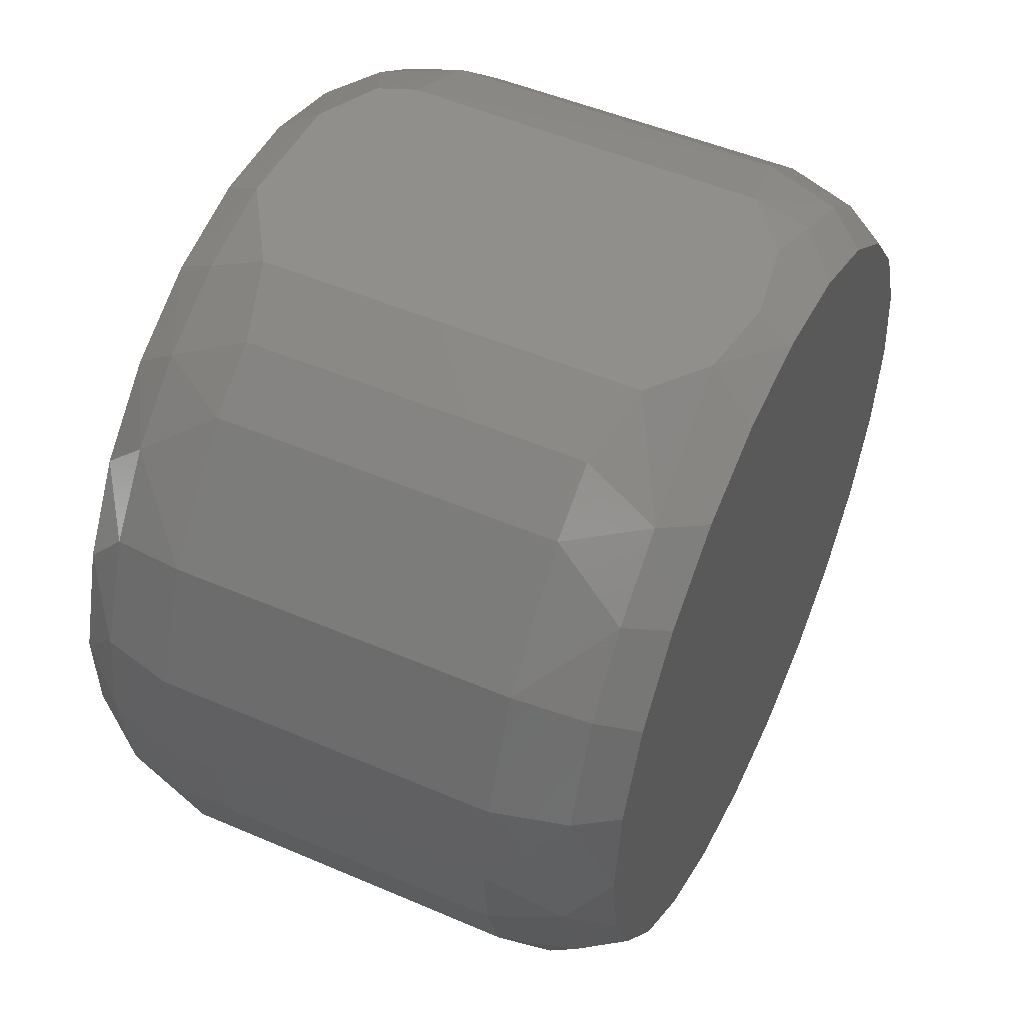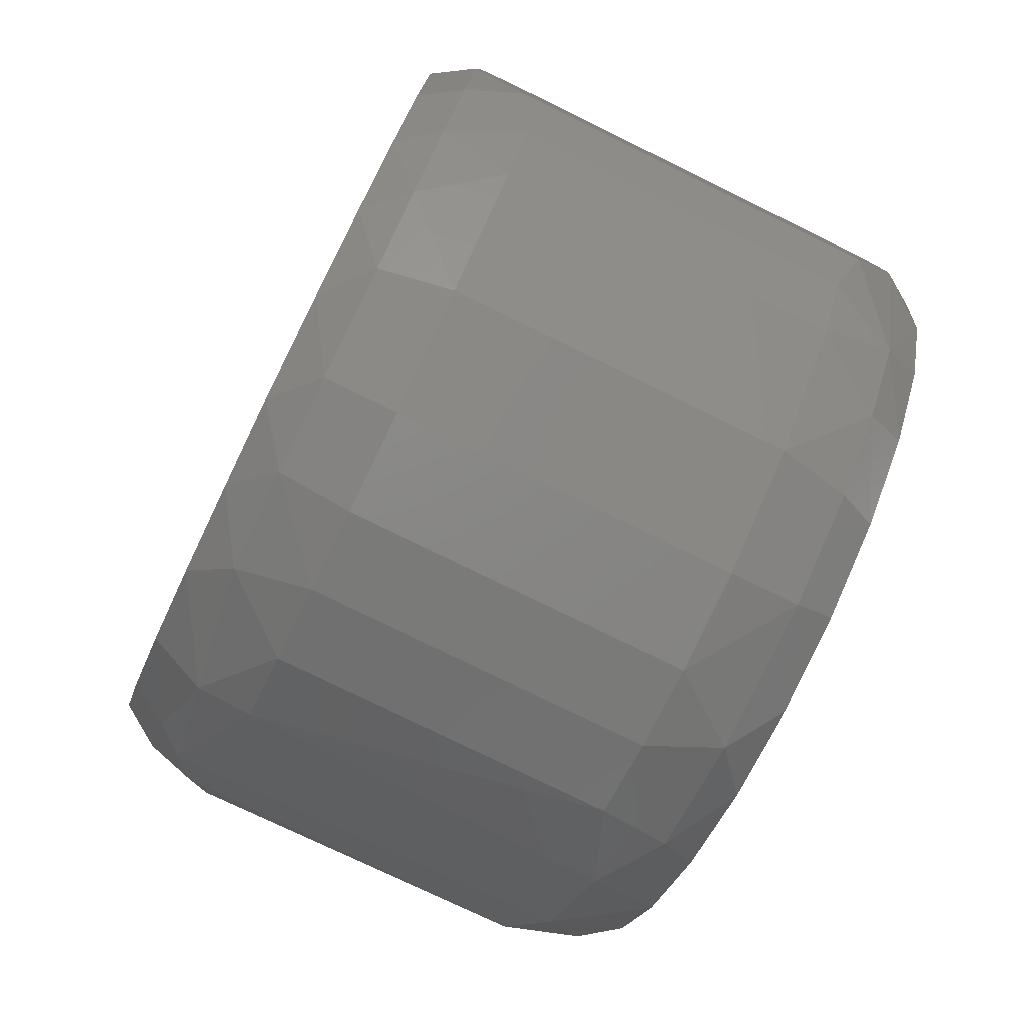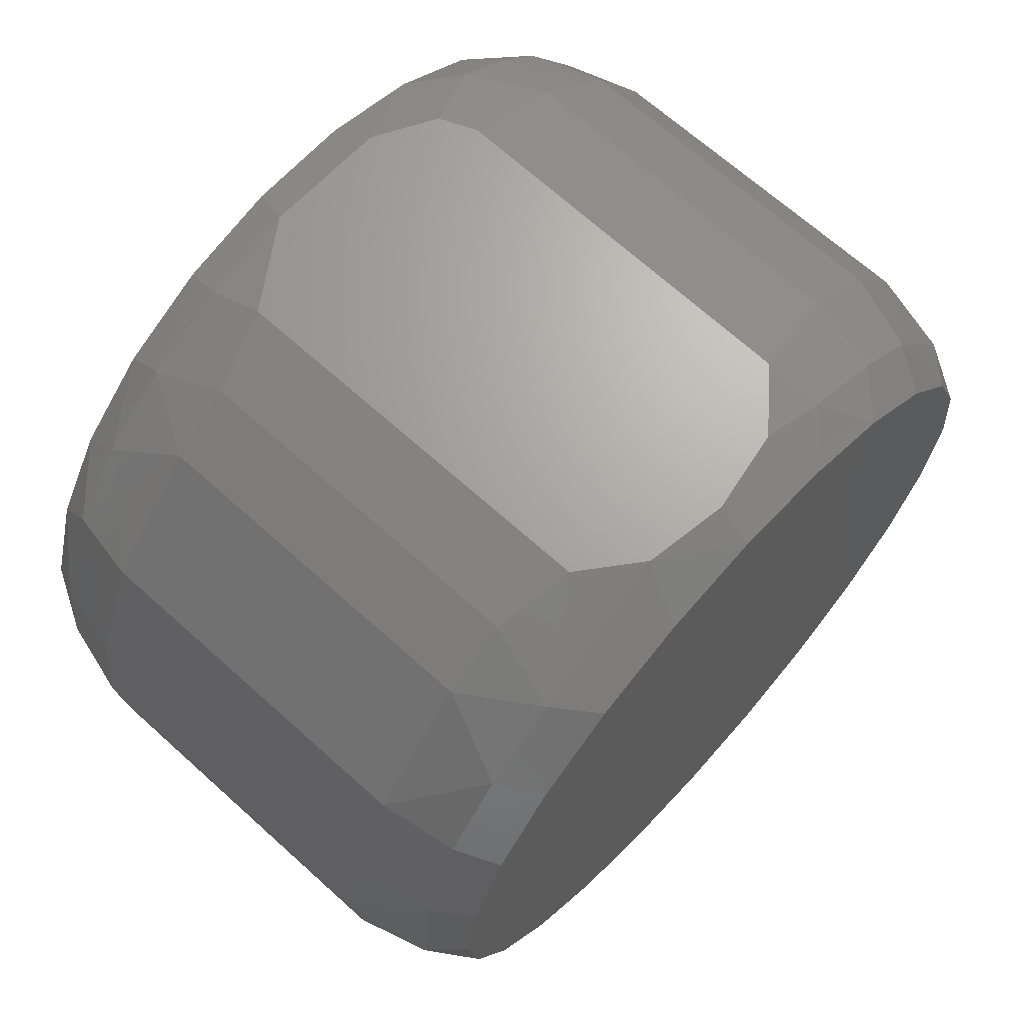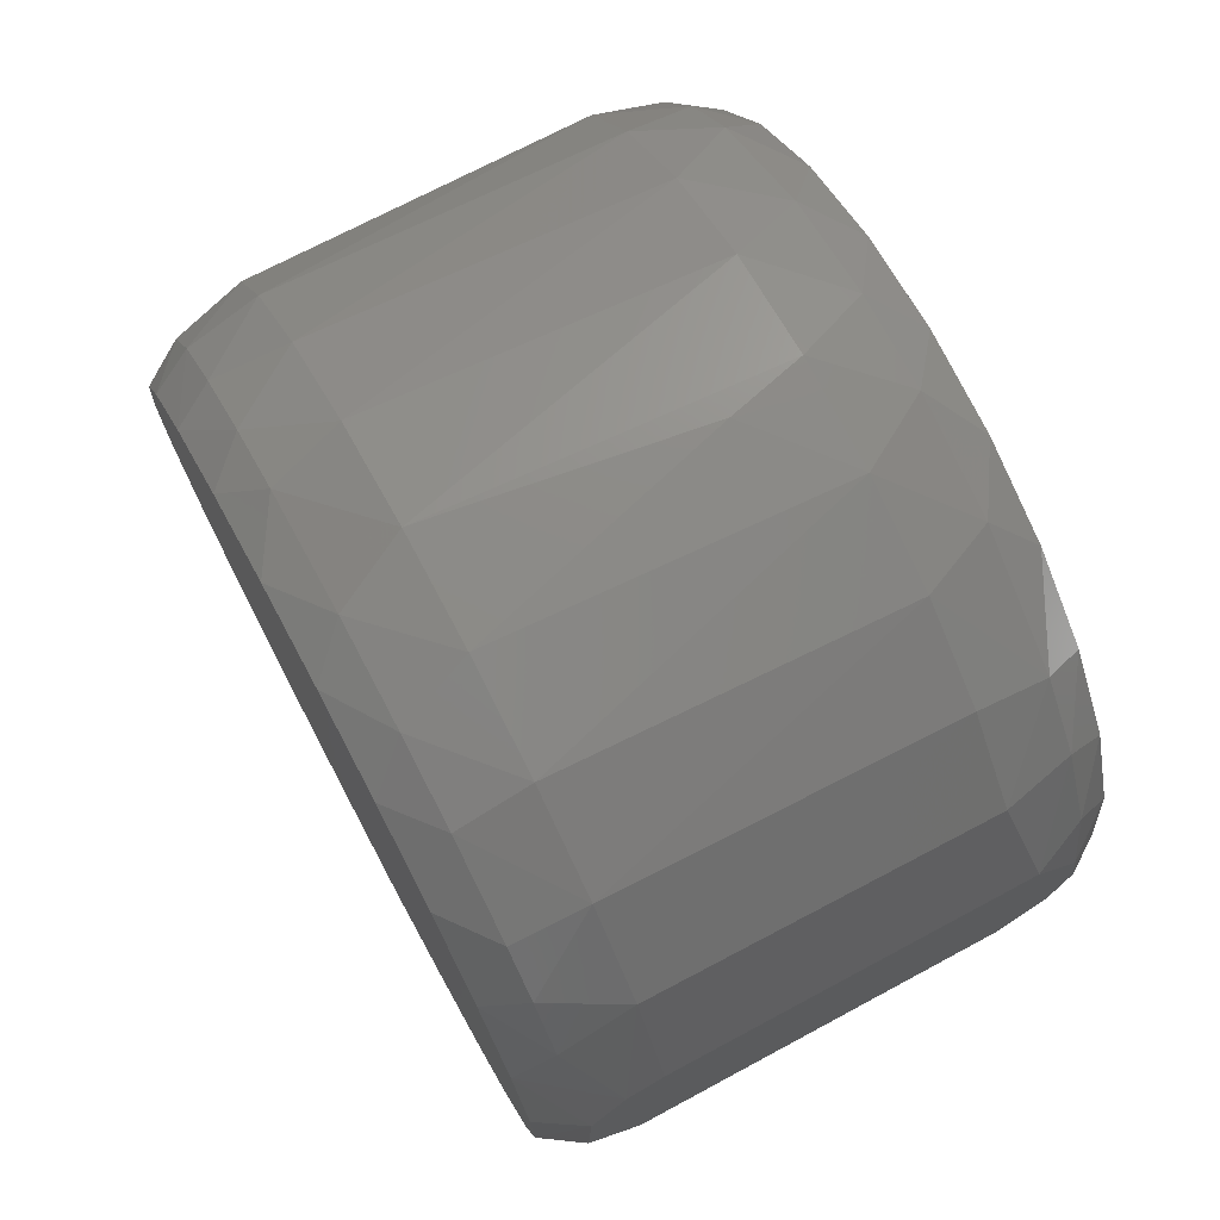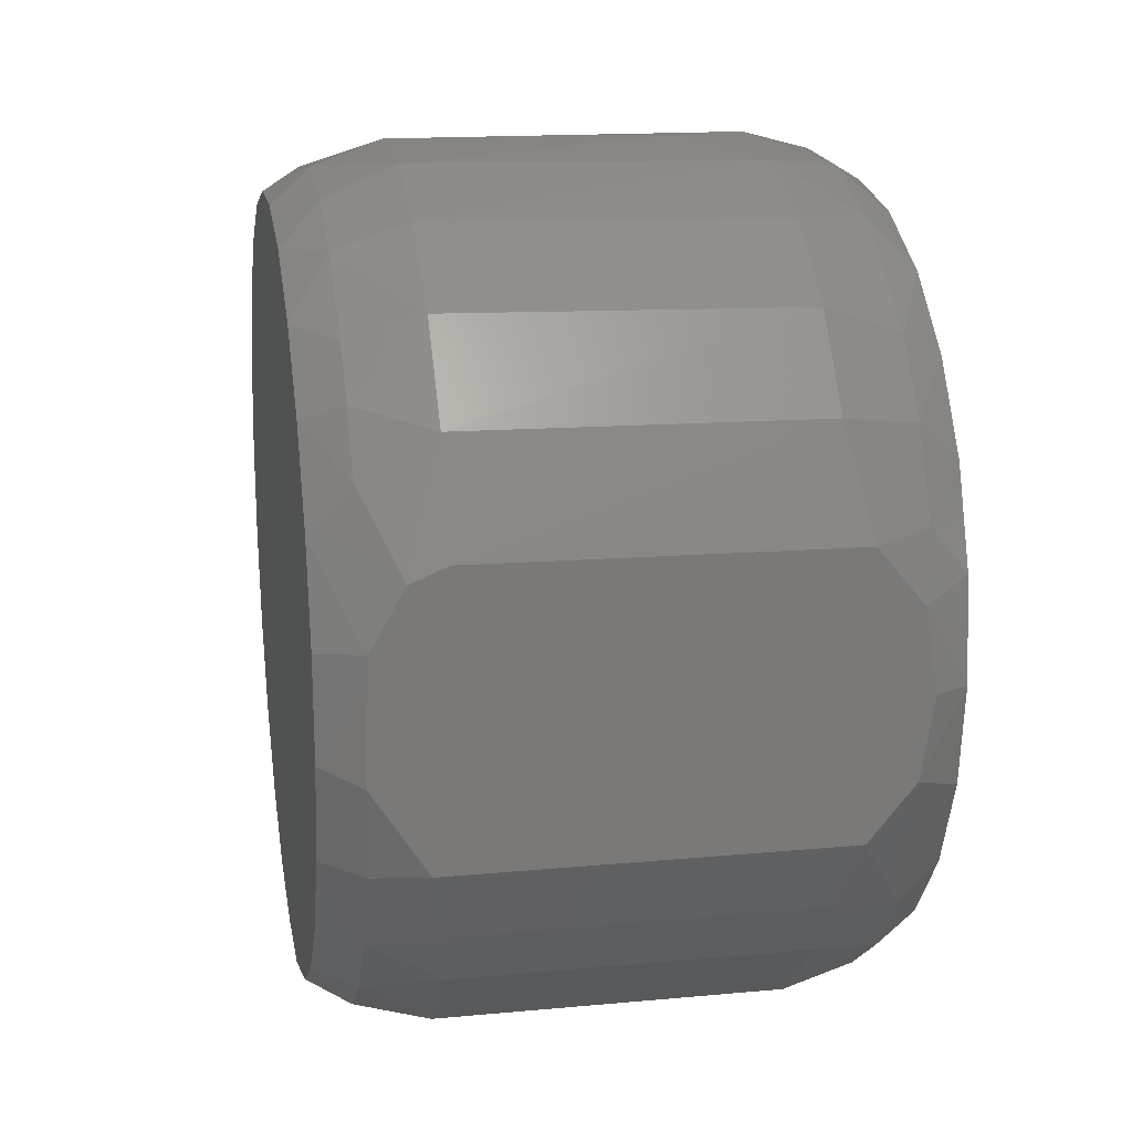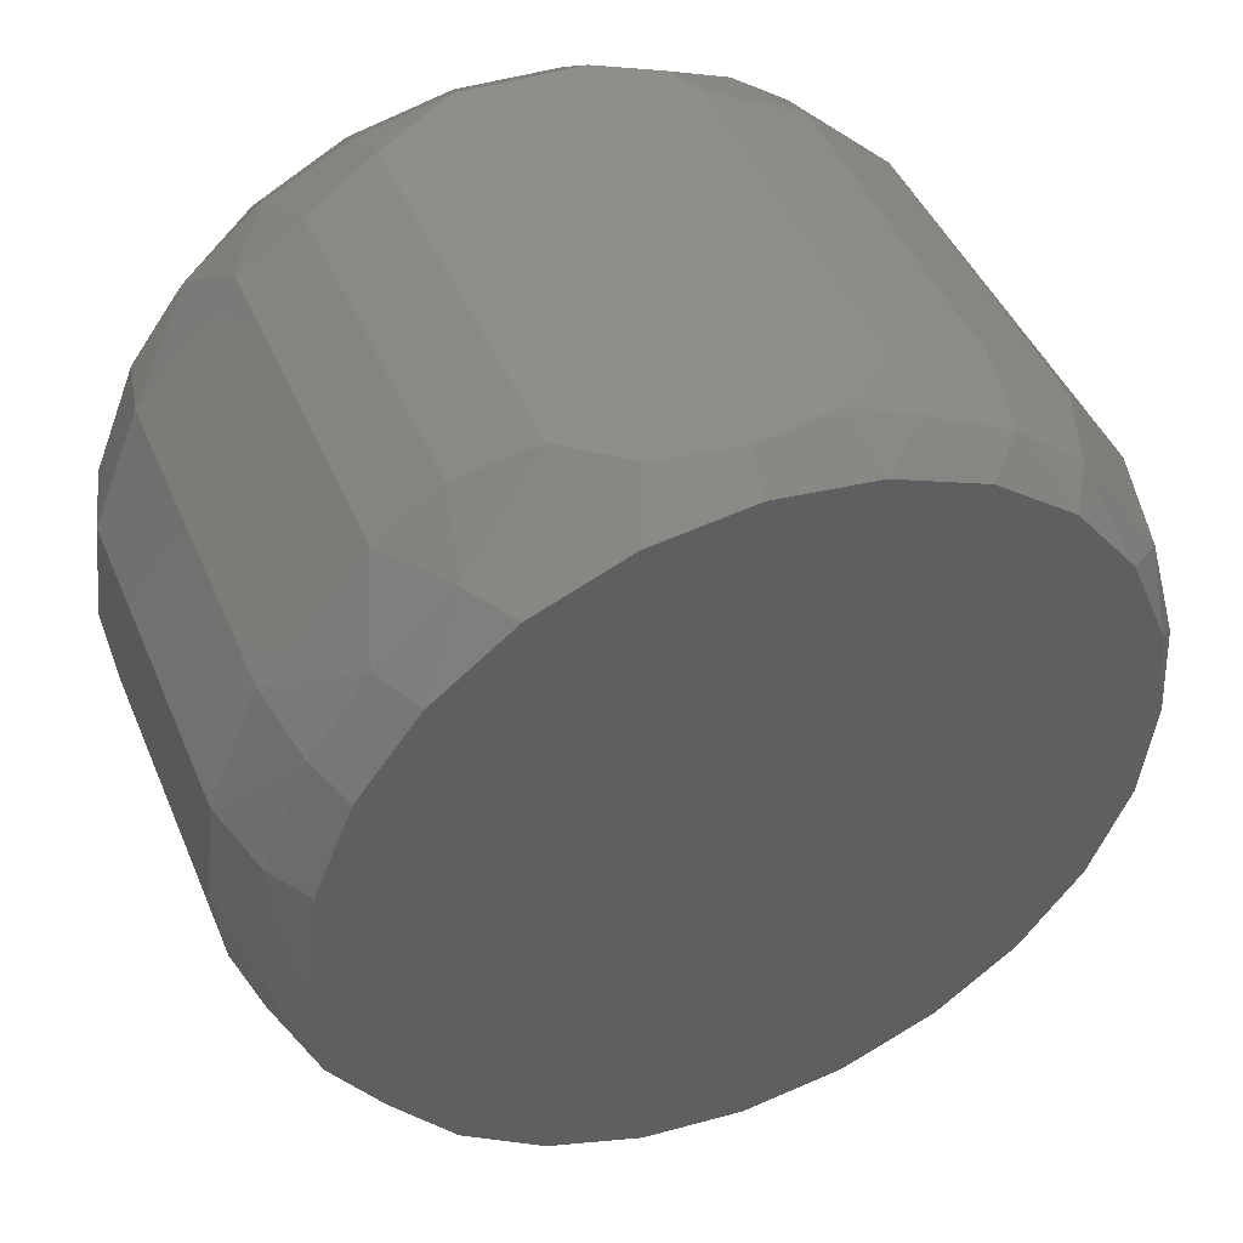
<metadata>
{"format":"stl","ext":"stl","renderer":"f3d","projection":"perspective","resolution":1024,"background":"white","views":[{"elev":50.4,"azim":-154.8,"up":"+Y"},{"elev":-78.7,"azim":154.0,"up":"+Z"},{"elev":67.5,"azim":-137.9,"up":"+Y"},{"elev":73.1,"azim":151.8,"up":"+Z"},{"elev":17.7,"azim":169.7,"up":"+Z"},{"elev":45.3,"azim":-112.1,"up":"+Y"}]}
</metadata>
<code>
# stl→obj: 146 verts, 288 faces
v -6 3.941 -6.964
v -6 2.005 -7.747
v -6 -0.06795 -8.002
v -6 -2.136 -7.712
v -6 -4.059 -6.897
v -6 -5.705 -5.612
v -6 -6.962 -3.944
v -6 -7.745 -2.008
v -6 -8.001 0.06477
v -6 -7.711 2.133
v -6 -6.895 4.056
v -6 -5.61 5.702
v -6 -3.943 6.959
v -6 -2.007 7.742
v -6 0.06618 7.998
v -6 2.134 7.708
v -6 4.057 6.892
v -6 5.703 5.607
v -6 6.961 3.939
v -6 7.744 2.003
v -6 7.999 -0.06943
v -6 7.709 -2.138
v -6 6.894 -4.06
v -6 5.608 -5.706
v -5.151 3.478 7.832
v -3.606 4.157 7.98
v -5.151 5.989 6.129
v -3.606 7.494 4.981
v 3.605 8.499 2.956
v -4.011 8.499 2.871
v 3.605 6.971 -5.694
v 5.151 5.867 -6.251
v 3.605 4.599 -7.738
v -3.606 4.599 -7.738
v -3.606 6.971 -5.694
v 6 -7.299 -3.279
v 6.005 1.099 -7.992
v 6 -7.898 -1.278
v 6 7.477 -2.846
v 6 7.958 -0.8138
v 5.151 -7.832 3.483
v 3.605 -8.848 1.65
v 5.151 -8.436 1.52
v -5.151 2.04 -8.327
v -5.151 4.293 -7.421
v 5.151 4.293 -7.421
v 3.605 2.099 -8.754
v 6 5.053 -6.204
v 5.151 -6.676 -5.379
v 4.768 -5.044 -7.172
v 6 -4.683 -6.489
v 6 -5.055 6.2
v 6 -6.488 4.68
v 6 -7.478 2.841
v -3.606 2.099 -8.754
v -3.606 -0.00089 -9.002
v 6 2.843 7.476
v 6 4.681 6.485
v -5.151 1.102 8.498
v -5.151 -5.484 6.586
v -5.151 -3.079 7.998
v -3.606 2.036 8.764
v -2 0.1791 8.996
v 3.605 1.673 8.841
v 5.151 0.03365 8.569
v 5.151 2.19 8.285
v 3.605 -0.6766 8.973
v -3.606 -2.448 8.659
v 3.605 -2.98 8.491
v 3.605 -8.117 3.887
v -3.606 -8.631 2.552
v 3.605 3.908 8.105
v 3.605 5.876 6.815
v 3.605 -5.079 7.428
v -3.606 -6.325 6.401
v 3.605 -6.832 5.858
v 5.151 -4.02 7.569
v 3.605 7.442 5.058
v 5.151 6.645 5.411
v -4.325 -5.19 -7.248
v -4.178 -6.95 -5.634
v -5.151 -3.698 -7.736
v -3.606 -3.445 -8.317
v 6 -2.845 -7.48
v 5.151 -2.175 -8.293
v -5.151 -8.571 -0.1733
v -5.151 -8.266 -2.273
v -3.606 -8.792 -1.931
v -3.606 -7.722 4.623
v -5.151 -7.658 3.849
v -3.606 6.015 6.692
v -3.606 -8.995 0.3211
v 3.605 -8.974 -0.7
v 5.151 7.133 -4.754
v -3.606 -4.53 7.775
v 3.605 -3.445 -8.317
v 3.605 -1.757 -8.829
v -3.606 -0.2126 8.996
v -5.151 -1.168 -8.494
v 5.151 0.02667 -8.574
v -3.606 -8.034 -4.061
v 4.09 -8 -4.04
v -5.151 -0.8649 8.526
v 5.151 8.499 -1.107
v 5.072 8.499 1.414
v 5.151 -8.23 -2.402
v -4.977 8.499 1.698
v -5.255 8.499 -0.00234
v 5.151 3.913 7.623
v 5.151 -5.466 6.601
v 5.151 -2.579 8.172
v 6 -1.277 7.896
v -5.151 -8.349 1.943
v 3.605 -5.001 -7.486
v -5.151 5.866 -6.251
v -5.151 7.133 -4.754
v 5.151 -8.558 -0.4919
v 5.151 2.04 -8.327
v 3.605 -0.00089 -9.002
v 5.151 -6.793 5.226
v -5.151 7.137 4.743
v 5.151 7.451 4.233
v 6 0.8107 7.957
v 6 7.897 1.274
v 6 7.297 3.274
v 6 -7.96 0.8092
v 6 -3.277 7.296
v 6 6.486 -4.685
v 6 6.201 5.052
v 6 -6.202 -5.056
v 6 3.276 -7.301
v -4.977 8.499 -1.702
v -4.012 8.499 -2.875
v -5.151 -7.483 -4.184
v -3.606 -1.757 -8.829
v -5.151 -6.653 5.404
v 3.605 -8.486 -3.002
v 6 -0.8124 -7.961
v 4.53 -7.32 -4.984
v 3.605 7.855 -4.394
v 4.014 8.499 -2.874
v 5.151 5.757 6.348
v 4.368 8.499 2.641
v -3.606 7.855 -4.394
v 5.151 8.026 -3.009
v -5.151 8.015 3.032
f 1 2 3
f 1 3 4
f 1 4 5
f 1 5 6
f 1 6 7
f 1 7 8
f 1 8 9
f 1 9 10
f 1 10 11
f 1 11 12
f 1 12 13
f 1 13 14
f 1 14 15
f 1 15 16
f 1 16 17
f 1 17 18
f 1 18 19
f 1 19 20
f 1 20 21
f 1 21 22
f 1 22 23
f 1 23 24
f 25 26 27
f 28 29 30
f 31 32 33
f 31 33 34
f 31 34 35
f 36 37 38
f 39 40 37
f 41 42 43
f 2 44 3
f 45 44 2
f 46 47 33
f 46 33 32
f 46 32 48
f 49 50 51
f 52 53 37
f 54 53 41
f 54 41 43
f 54 37 53
f 55 56 44
f 55 44 45
f 55 45 34
f 55 34 33
f 55 33 47
f 57 37 58
f 16 15 59
f 16 59 25
f 13 12 60
f 13 60 61
f 62 26 25
f 62 25 59
f 62 63 64
f 65 66 64
f 67 68 69
f 67 65 64
f 67 64 63
f 70 71 42
f 70 42 41
f 72 73 26
f 72 26 62
f 72 62 64
f 72 64 66
f 74 75 76
f 74 77 69
f 78 29 28
f 78 73 79
f 80 81 6
f 80 82 83
f 84 51 50
f 84 50 85
f 84 37 51
f 86 87 88
f 89 71 70
f 89 70 76
f 89 76 75
f 89 90 71
f 91 73 78
f 91 78 28
f 91 28 27
f 91 27 26
f 91 26 73
f 92 88 93
f 92 93 42
f 92 42 71
f 92 86 88
f 94 32 31
f 95 75 74
f 95 74 69
f 95 69 68
f 95 68 61
f 95 61 60
f 95 60 75
f 96 97 85
f 96 85 50
f 98 63 62
f 98 62 59
f 98 68 67
f 98 67 63
f 99 82 4
f 99 4 3
f 99 3 44
f 99 44 56
f 100 85 97
f 101 88 87
f 101 81 102
f 103 61 68
f 103 68 98
f 103 98 59
f 103 59 15
f 104 105 40
f 104 40 39
f 106 36 38
f 107 108 21
f 109 73 72
f 109 72 66
f 109 66 57
f 109 57 58
f 110 52 77
f 110 77 74
f 110 74 76
f 111 69 77
f 111 112 65
f 111 65 67
f 111 67 69
f 113 10 9
f 113 9 86
f 113 86 92
f 113 92 71
f 113 71 90
f 113 90 10
f 114 80 83
f 114 83 96
f 114 96 50
f 114 81 80
f 115 35 34
f 115 34 45
f 115 24 116
f 115 116 35
f 117 93 106
f 117 106 38
f 117 43 42
f 117 42 93
f 118 47 46
f 118 37 100
f 118 100 47
f 119 56 55
f 119 55 47
f 119 47 100
f 119 100 97
f 119 97 56
f 120 76 70
f 120 70 41
f 120 41 53
f 120 53 52
f 120 52 110
f 120 110 76
f 121 28 30
f 121 19 18
f 121 18 27
f 121 27 28
f 122 78 79
f 20 107 21
f 17 16 25
f 17 25 27
f 17 27 18
f 14 13 61
f 14 61 103
f 14 103 15
f 123 57 66
f 123 66 65
f 123 65 112
f 123 112 37
f 123 37 57
f 5 4 82
f 5 82 80
f 5 80 6
f 124 40 105
f 124 105 125
f 124 125 37
f 124 37 40
f 126 38 37
f 126 37 54
f 126 54 43
f 126 43 117
f 126 117 38
f 11 10 90
f 127 77 52
f 127 52 37
f 127 37 112
f 127 112 111
f 127 111 77
f 23 22 116
f 23 116 24
f 128 48 32
f 128 32 94
f 128 94 39
f 128 39 37
f 128 37 48
f 8 7 87
f 8 87 86
f 8 86 9
f 1 24 115
f 1 115 45
f 1 45 2
f 129 125 122
f 129 122 79
f 129 58 37
f 129 37 125
f 130 36 49
f 130 49 51
f 130 51 37
f 130 37 36
f 131 37 118
f 131 118 46
f 131 46 48
f 131 48 37
f 132 22 21
f 132 21 108
f 132 133 116
f 132 116 22
f 134 87 7
f 134 7 6
f 134 6 81
f 134 81 101
f 134 101 87
f 97 96 83
f 97 83 135
f 135 83 82
f 135 82 99
f 135 99 56
f 135 56 97
f 136 90 89
f 136 89 75
f 136 75 60
f 136 60 12
f 136 12 11
f 136 11 90
f 137 102 106
f 137 106 93
f 137 93 88
f 137 88 101
f 137 101 102
f 138 37 84
f 138 84 85
f 138 85 100
f 138 100 37
f 139 102 81
f 139 81 114
f 139 114 50
f 139 50 49
f 139 49 36
f 139 36 106
f 139 106 102
f 140 141 94
f 140 94 31
f 140 133 141
f 142 73 109
f 142 109 58
f 142 58 129
f 142 129 79
f 142 79 73
f 143 29 78
f 143 78 122
f 143 122 125
f 143 125 105
f 143 105 104
f 143 104 141
f 143 141 133
f 143 133 132
f 143 132 108
f 143 108 107
f 143 107 30
f 143 30 29
f 144 133 140
f 144 140 31
f 144 31 35
f 144 35 116
f 144 116 133
f 145 39 94
f 145 94 141
f 145 141 104
f 145 104 39
f 146 19 121
f 146 121 30
f 146 30 107
f 146 107 20
f 146 20 19

</code>
